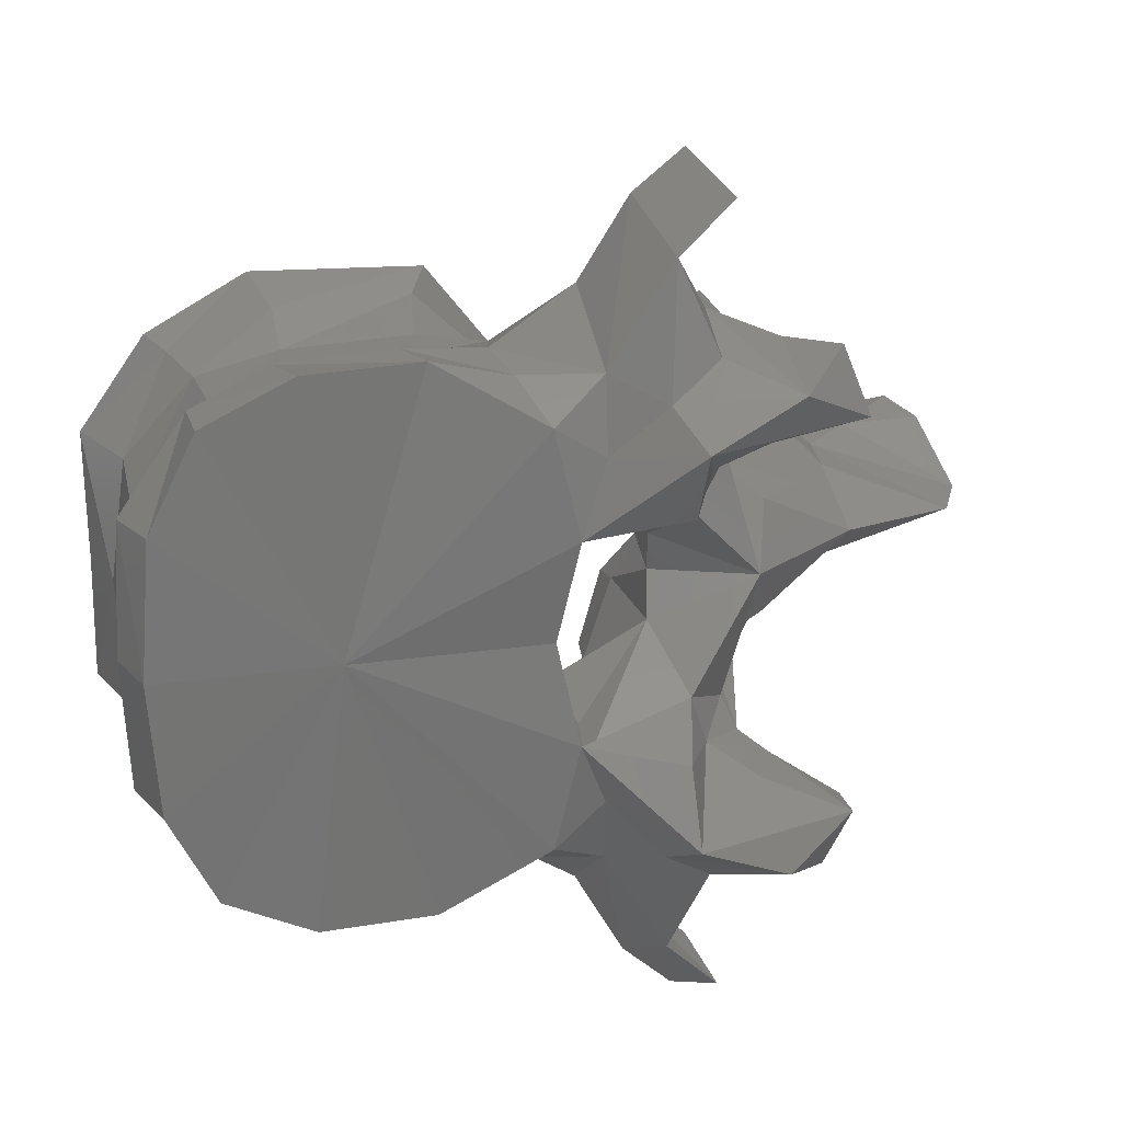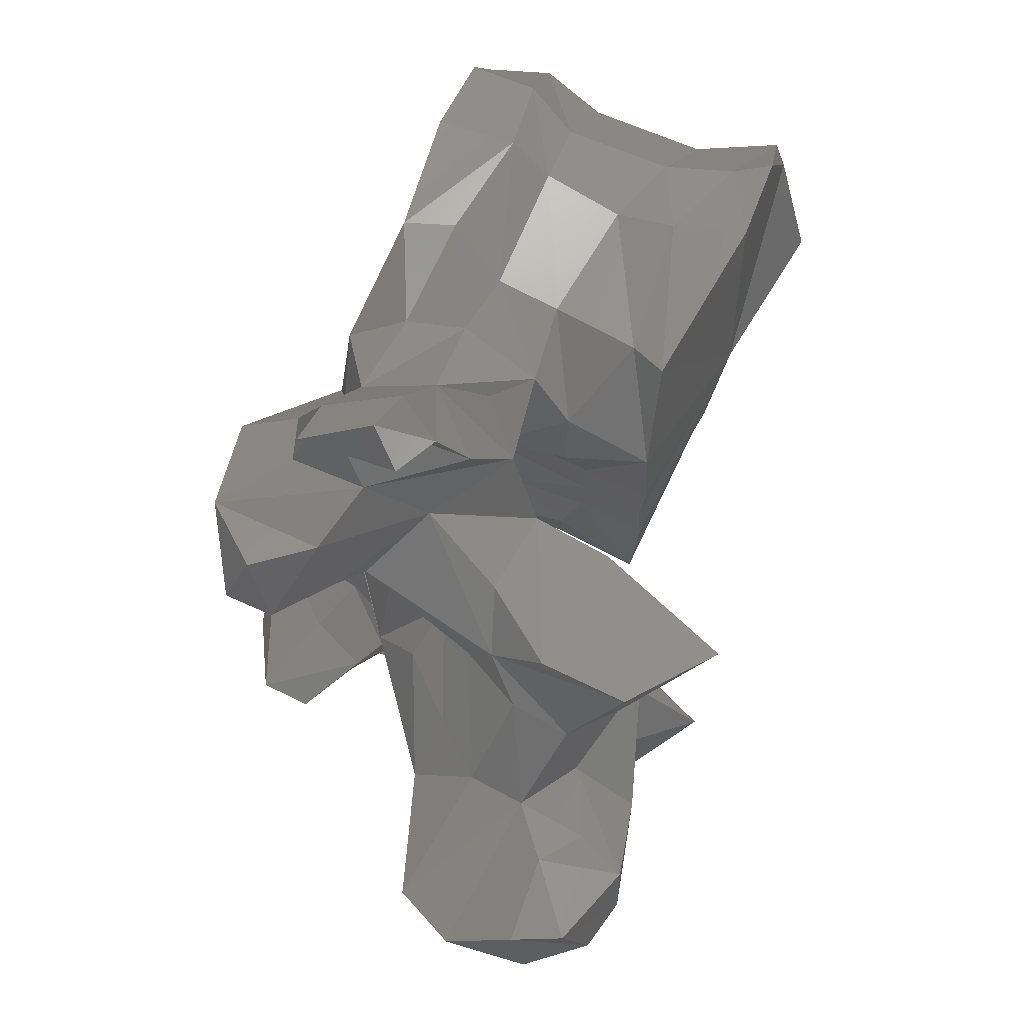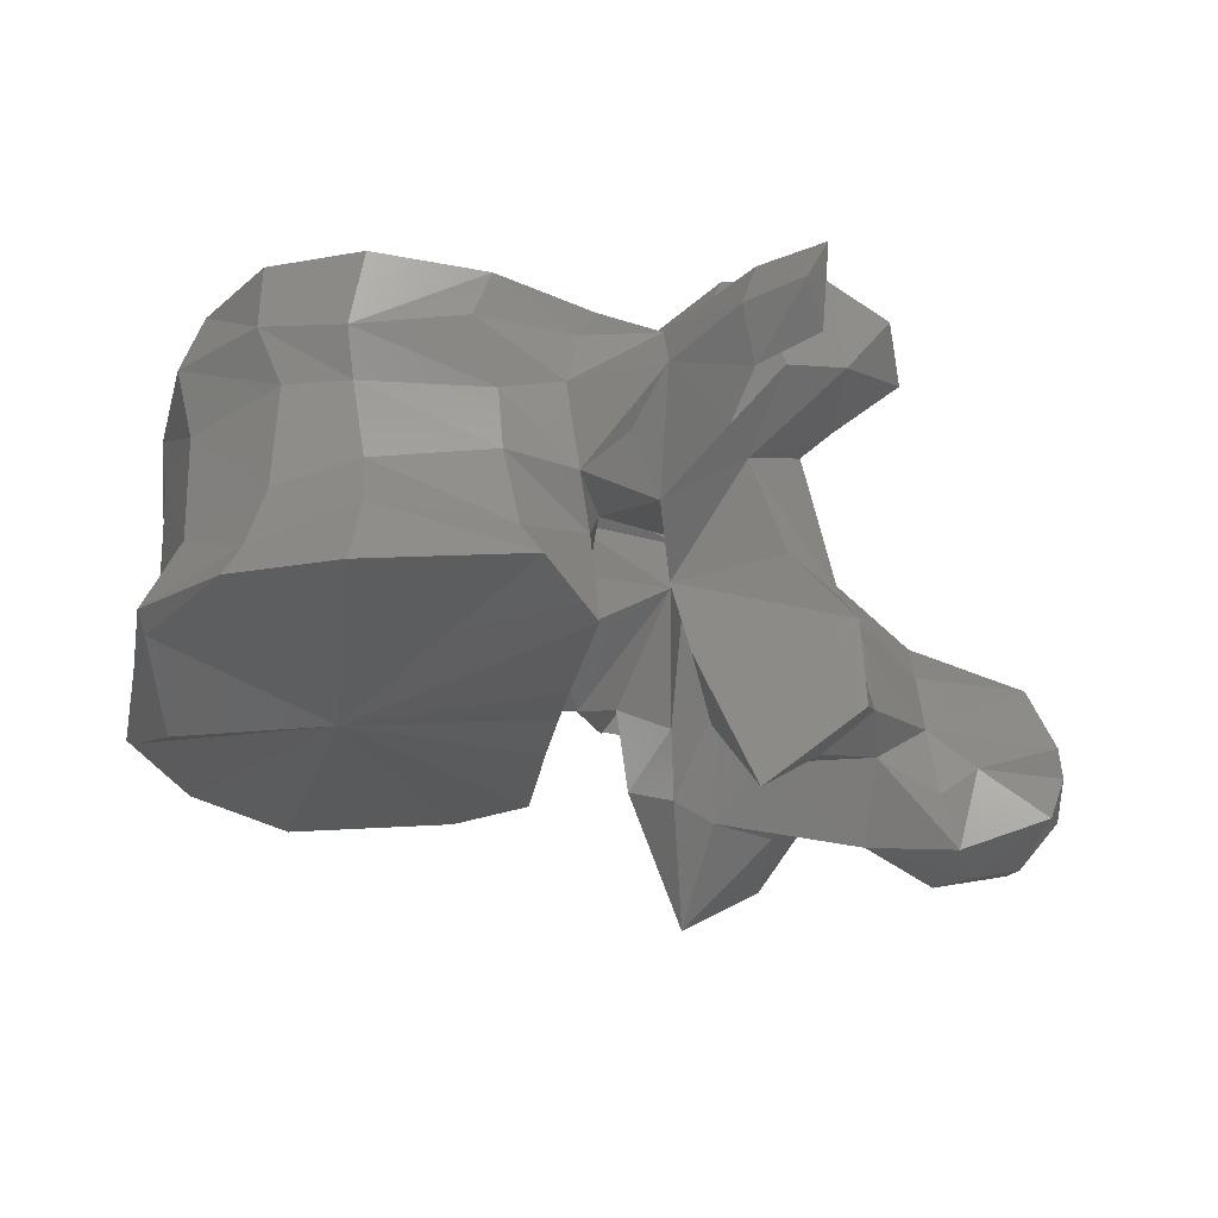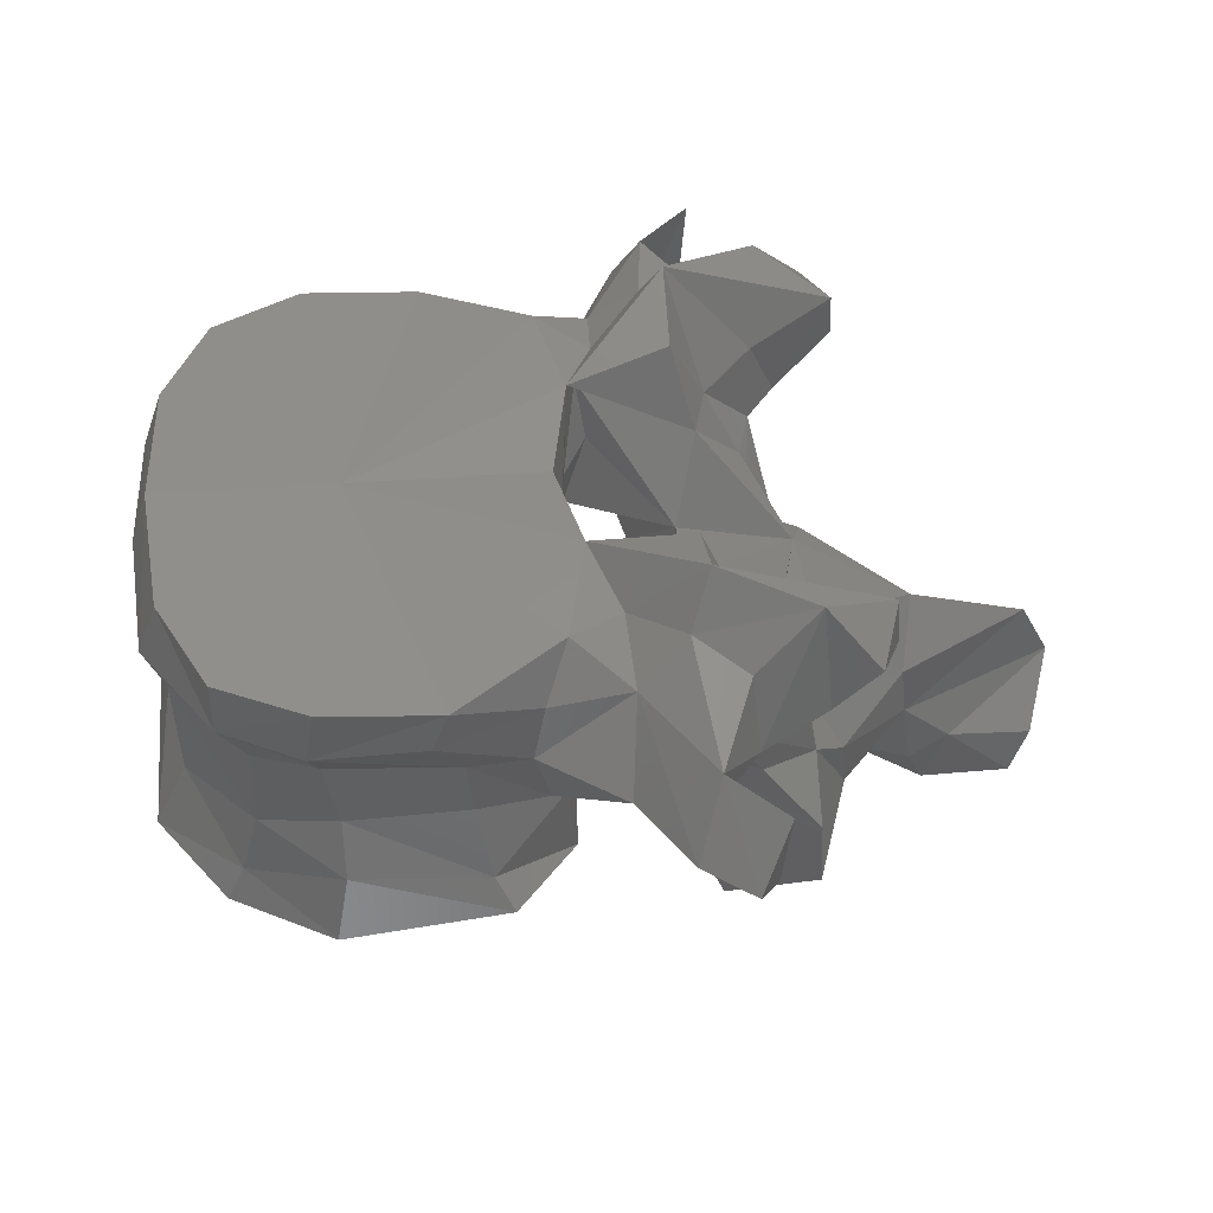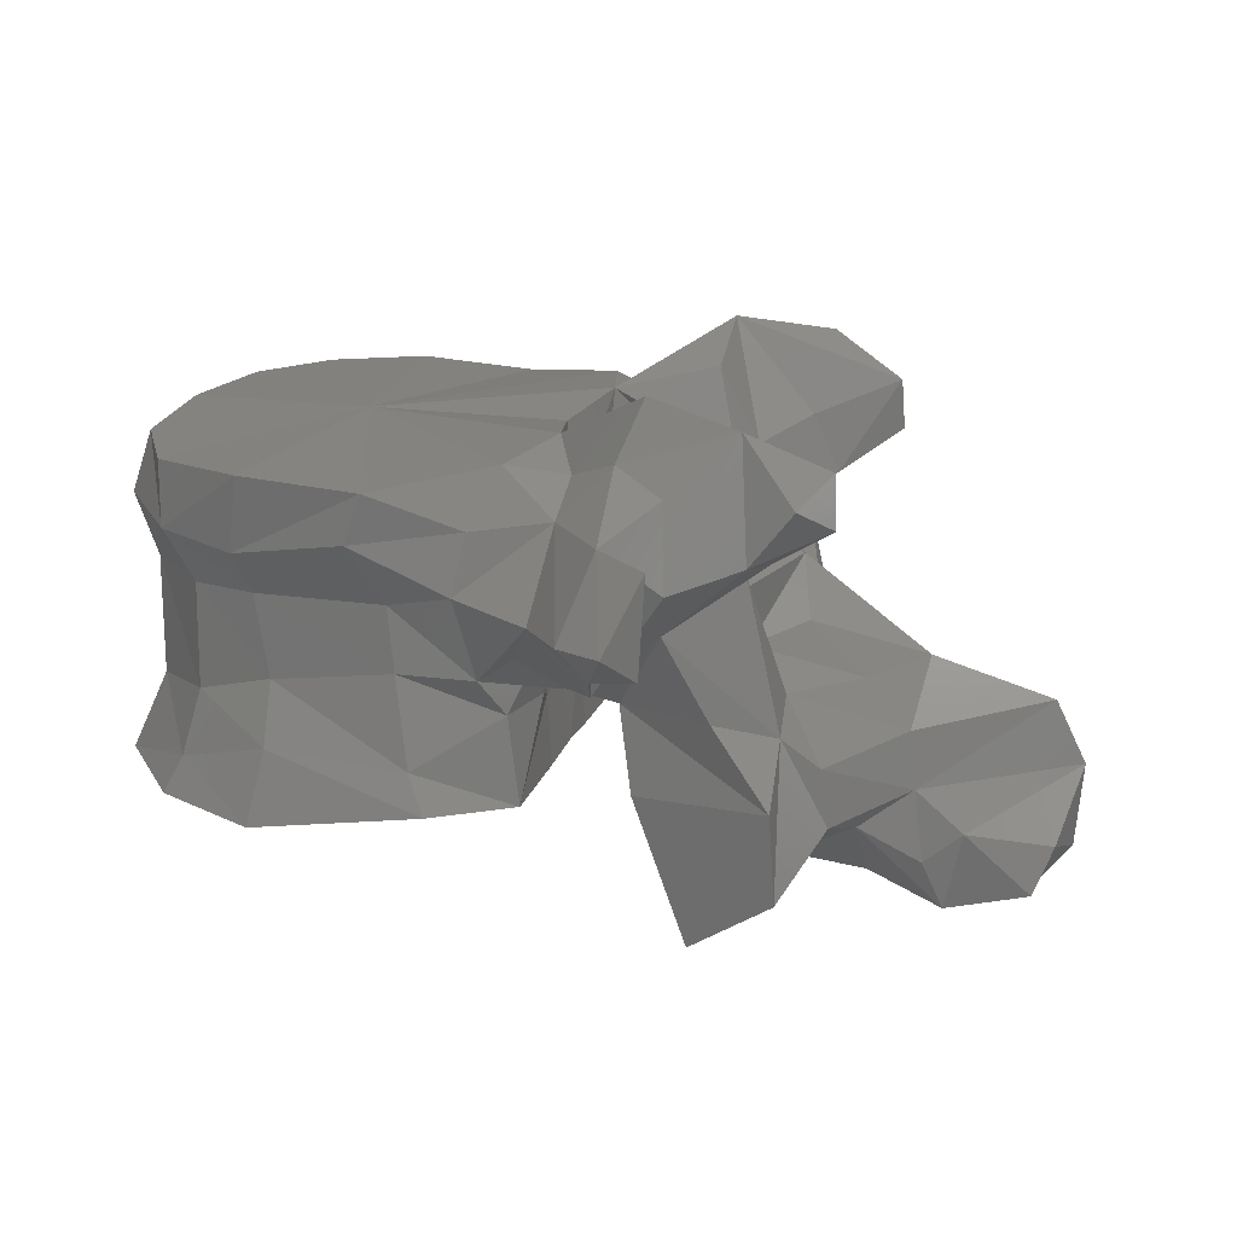
<metadata>
{"format":"stl","ext":"stl","renderer":"f3d","projection":"perspective","resolution":1024,"background":"white","views":[{"elev":22.3,"azim":166.7,"up":"+Z"},{"elev":73.3,"azim":-68.0,"up":"+Z"},{"elev":-30.1,"azim":169.0,"up":"+Y"},{"elev":48.0,"azim":174.6,"up":"+Y"},{"elev":16.8,"azim":-166.1,"up":"+Y"}]}
</metadata>
<code>
# stl→obj: 212 verts, 424 faces
v 0.005778 0.007432 0
v 0.02172 0.008915 -0.009271
v 0.01917 0.005108 0
v 0.01665 0.009246 -0.01897
v 0.007752 0.008847 -0.0237
v -0.01222 0.009779 0
v -0.01212 0.00939 -0.005568
v -0.0125 0.009773 -0.01649
v -0.006859 0.01099 -0.02383
v 0.02172 0.008915 0.009271
v 0.01665 0.009246 0.01897
v 0.007752 0.008847 0.0237
v -0.01212 0.00939 0.005568
v -0.0125 0.009773 0.01649
v -0.006859 0.01099 0.02383
v 0.02246 0.0101 -0.01114
v 0.02235 0.01083 0
v 0.02246 0.0101 0.01114
v 0.0151 0.01235 -0.01832
v 0.006564 0.01501 -0.02228
v -0.01167 0.01549 -0.005208
v -0.01164 0.01533 0
v -0.01167 0.01549 0.005208
v -0.01166 0.01743 -0.01684
v -0.005266 0.0141 -0.02244
v -0.01271 0.01716 -0.009944
v 0.0151 0.01235 0.01832
v 0.006564 0.01501 0.02228
v -0.005266 0.0141 0.02244
v -0.01166 0.01743 0.01684
v -0.01271 0.01716 0.009944
v 0.01944 0.0168 -0.01084
v 0.0209 0.01633 0
v 0.01944 0.0168 0.01084
v 0.01351 0.01806 -0.01786
v 0.006592 0.02009 -0.02026
v -0.01153 0.0227 -0.006689
v -0.01098 0.02275 0
v -0.01153 0.0227 0.006689
v -0.01023 0.02114 -0.02008
v -0.003983 0.02161 -0.02124
v -0.01358 0.0233 -0.01026
v 0.01351 0.01806 0.01786
v 0.006592 0.02009 0.02026
v -0.003983 0.02161 0.02124
v -0.01023 0.02114 0.02008
v -0.01358 0.0233 0.01026
v 0.01967 0.02668 -0.01046
v 0.02123 0.02804 0
v 0.01967 0.02668 0.01046
v 0.01318 0.02709 -0.01855
v 0.007734 0.02706 -0.02035
v -0.01348 0.02992 -0.006911
v -0.01566 0.03036 -0.01073
v -0.01267 0.03006 0
v -0.01348 0.02992 0.006911
v -0.01566 0.03036 0.01073
v -0.008762 0.02814 -0.02181
v -0.00349 0.02715 -0.02139
v -0.01382 0.02384 -0.02219
v -0.017 0.02041 -0.01809
v -0.01599 0.02772 -0.02654
v -0.02267 0.02575 -0.003911
v 0.01318 0.02709 0.01855
v 0.007734 0.02706 0.02035
v -0.00349 0.02715 0.02139
v -0.008762 0.02814 0.02181
v -0.017 0.02041 0.01809
v -0.01382 0.02384 0.02219
v -0.01599 0.02772 0.02654
v -0.02267 0.02575 0.003911
v 0.02118 0.03221 -0.01157
v 0.02187 0.0327 0
v 0.02118 0.03221 0.01157
v 0.0154 0.03157 -0.01964
v 0.00858 0.03074 -0.0225
v -0.01396 0.03837 -0.008823
v -0.01482 0.03633 -0.01152
v -0.01214 0.03734 0
v -0.01396 0.03837 0.008823
v -0.01482 0.03633 0.01152
v -0.009813 0.03322 -0.02107
v -0.000977 0.03224 -0.0236
v -0.01679 0.03446 -0.02112
v -0.02423 0.02519 -0.0182
v -0.02589 0.03019 -0.0245
v -0.02078 0.02267 -0.02621
v -0.01924 0.0172 -0.01114
v -0.02177 0.02524 -0.03067
v -0.02011 0.02867 -0.03374
v -0.02287 0.01274 -0.005388
v -0.02302 0.02409 0
v -0.03202 0.02747 0
v -0.02467 0.03283 -0.008145
v 0.0154 0.03157 0.01964
v 0.00858 0.03074 0.0225
v -0.000977 0.03224 0.0236
v -0.009813 0.03322 0.02107
v -0.01679 0.03446 0.02112
v -0.02589 0.03019 0.0245
v -0.02423 0.02519 0.0182
v -0.02078 0.02267 0.02621
v -0.01924 0.0172 0.01114
v -0.02011 0.02867 0.03374
v -0.02177 0.02524 0.03067
v -0.02287 0.01274 0.005388
v -0.02467 0.03283 0.008145
v 0.01935 0.0375 -0.01178
v 0.02027 0.0378 0
v 0.01935 0.0375 0.01178
v 0.01527 0.03718 -0.01991
v 0.007549 0.03718 -0.02359
v -0.002455 0.0364 -0.02374
v -0.01644 0.03658 -0.01491
v -0.02271 0.04345 -0.01693
v -0.02266 0.04031 -0.01063
v 0.004814 0.03761 0
v -0.01185 0.03786 -0.01811
v -0.02271 0.04345 0.01693
v -0.01644 0.03658 0.01491
v -0.02266 0.04031 0.01063
v -0.01185 0.03786 0.01811
v -0.02224 0.0351 -0.03011
v -0.02094 0.03868 -0.01947
v -0.02775 0.01779 -0.01639
v -0.03268 0.0161 -0.01338
v -0.03157 0.03209 -0.02235
v -0.03218 0.03064 -0.01501
v -0.02988 0.02895 -0.01342
v -0.03078 0.04197 -0.02062
v -0.02533 0.037 -0.02253
v -0.02058 0.01006 -0.01269
v -0.03279 0.01143 -0.01806
v -0.02624 0.02667 -0.03404
v -0.02431 0.02917 -0.03733
v -0.02687 0.0349 -0.03452
v -0.02338 0.006829 -0.007075
v -0.02618 0.01401 0
v -0.03345 0.02341 -0.005224
v -0.04258 0.01963 0
v -0.02926 0.02207 -0.008771
v -0.02891 0.02707 -0.011
v -0.03345 0.02341 0.005224
v -0.02926 0.02207 0.008771
v -0.02891 0.02707 0.011
v -0.02582 0.03346 -0.012
v 0.01527 0.03718 0.01991
v 0.007549 0.03718 0.02359
v -0.002455 0.0364 0.02374
v -0.02224 0.0351 0.03011
v -0.02094 0.03868 0.01947
v -0.03078 0.04197 0.02062
v -0.03157 0.03209 0.02235
v -0.02533 0.037 0.02253
v -0.03268 0.0161 0.01338
v -0.02775 0.01779 0.01639
v -0.03218 0.03064 0.01501
v -0.02988 0.02895 0.01342
v -0.02058 0.01006 0.01269
v -0.03279 0.01143 0.01806
v -0.02431 0.02917 0.03733
v -0.02624 0.02667 0.03404
v -0.02687 0.0349 0.03452
v -0.02338 0.006829 0.007075
v -0.02582 0.03346 0.012
v -0.03714 0.0385 -0.01728
v -0.03 0.03567 -0.01473
v -0.03714 0.0385 0.01728
v -0.03 0.03567 0.01473
v -0.03607 0.007757 -0.01028
v -0.03553 0.01293 -0.01086
v -0.03321 0.003856 -0.01781
v -0.03237 0.01847 -0.009358
v -0.03524 0.03676 -0.02286
v -0.03738 0.03417 -0.01775
v -0.02549 -0.001924 -0.0141
v -0.02644 0.004291 -0.00562
v -0.02943 0.008109 0
v -0.02644 0.004291 0.00562
v -0.03796 0.01867 -0.004411
v -0.04162 0.01443 -0.004293
v -0.05278 0.01657 0
v -0.03796 0.01867 0.004411
v -0.04162 0.01443 0.004293
v -0.03237 0.01847 0.009358
v -0.03524 0.03676 0.02286
v -0.03738 0.03417 0.01775
v -0.03553 0.01293 0.01086
v -0.03607 0.007757 0.01028
v -0.03321 0.003856 0.01781
v -0.02549 -0.001924 0.0141
v -0.04215 0.009524 -0.004482
v -0.03207 0.004489 -0.008077
v -0.03757 0.006157 -0.005259
v -0.03777 0.000514 0
v -0.03207 0.004489 0.008077
v -0.03757 0.006157 0.005259
v -0.05532 0.01133 0
v -0.04215 0.009524 0.004482
v -0.04626 0.006175 -0.004884
v -0.04292 0.003455 -0.004902
v -0.04462 -0.000808 -0.003805
v -0.04664 -0.001481 0
v -0.04462 -0.000808 0.003805
v -0.04292 0.003455 0.004902
v -0.05357 0.005857 -0.004946
v -0.05463 0.004256 0
v -0.05357 0.005857 0.004946
v -0.04626 0.006175 0.004884
v -0.0519 0.001762 -0.005763
v -0.05095 -0.000391 0
v -0.0519 0.001762 0.005763
f 1 2 3
f 1 4 2
f 1 5 4
f 1 6 7
f 7 8 1
f 1 8 9
f 9 5 1
f 3 10 1
f 10 11 1
f 11 12 1
f 13 6 1
f 1 14 13
f 15 14 1
f 1 12 15
f 3 2 16
f 16 2 4
f 17 3 16
f 18 10 3
f 18 3 17
f 19 16 4
f 19 4 5
f 20 19 5
f 20 5 9
f 21 7 6
f 22 21 6
f 6 13 23
f 6 23 22
f 7 21 8
f 8 24 25
f 9 8 25
f 26 24 8
f 21 26 8
f 25 20 9
f 11 10 18
f 11 18 27
f 12 11 27
f 12 27 28
f 15 12 28
f 14 23 13
f 29 30 14
f 29 14 15
f 14 30 31
f 14 31 23
f 15 28 29
f 16 32 33
f 17 16 33
f 32 16 19
f 33 18 17
f 33 34 18
f 27 18 34
f 35 32 19
f 35 19 20
f 36 35 20
f 36 20 25
f 21 22 37
f 26 21 37
f 38 37 22
f 22 39 38
f 39 22 23
f 39 23 31
f 24 40 41
f 25 24 41
f 42 24 26
f 42 40 24
f 41 36 25
f 42 26 37
f 27 34 43
f 28 27 43
f 28 43 44
f 29 28 44
f 29 44 45
f 45 30 29
f 45 46 30
f 31 30 47
f 30 46 47
f 39 31 47
f 32 48 49
f 33 32 49
f 48 32 35
f 49 34 33
f 49 50 34
f 43 34 50
f 51 48 35
f 51 35 36
f 52 51 36
f 52 36 41
f 53 37 38
f 53 54 37
f 54 42 37
f 55 53 38
f 38 39 56
f 38 56 55
f 39 57 56
f 39 47 57
f 40 58 59
f 41 40 59
f 60 40 61
f 40 60 62
f 58 40 62
f 42 61 40
f 59 52 41
f 42 63 61
f 63 42 54
f 43 50 64
f 44 43 64
f 44 64 65
f 45 44 65
f 45 65 66
f 66 46 45
f 66 67 46
f 68 46 69
f 70 69 46
f 70 46 67
f 46 68 47
f 68 71 47
f 57 47 71
f 48 72 73
f 49 48 73
f 72 48 51
f 73 50 49
f 73 74 50
f 64 50 74
f 75 72 51
f 75 51 52
f 76 75 52
f 76 52 59
f 77 53 55
f 78 54 53
f 77 78 53
f 54 78 63
f 79 77 55
f 55 56 80
f 55 80 79
f 56 57 81
f 56 81 80
f 71 81 57
f 58 82 83
f 59 58 83
f 58 62 84
f 82 58 84
f 83 76 59
f 62 60 61
f 61 85 86
f 87 61 86
f 87 62 61
f 88 85 61
f 63 88 61
f 89 90 62
f 87 89 62
f 62 90 84
f 91 63 92
f 93 92 63
f 94 93 63
f 63 91 88
f 78 94 63
f 64 74 95
f 65 64 95
f 65 95 96
f 66 65 96
f 66 96 97
f 97 67 66
f 97 98 67
f 99 70 67
f 99 67 98
f 100 101 68
f 100 68 102
f 68 69 70
f 68 70 102
f 68 101 103
f 68 103 71
f 70 104 105
f 70 105 102
f 99 104 70
f 92 71 106
f 71 92 93
f 71 93 107
f 103 106 71
f 71 107 81
f 72 108 109
f 73 72 109
f 108 72 75
f 109 74 73
f 109 110 74
f 95 74 110
f 111 108 75
f 75 76 112
f 111 75 112
f 76 83 113
f 112 76 113
f 77 114 115
f 115 116 77
f 116 94 77
f 78 77 94
f 117 77 79
f 117 118 77
f 77 118 114
f 79 80 117
f 119 120 80
f 80 121 119
f 80 107 121
f 107 80 81
f 80 122 117
f 120 122 80
f 83 82 113
f 82 84 118
f 82 118 113
f 84 114 118
f 90 123 84
f 124 84 123
f 114 84 124
f 85 125 126
f 86 85 127
f 85 128 127
f 88 125 85
f 126 129 85
f 129 128 85
f 86 127 130
f 123 87 86
f 123 86 131
f 131 86 130
f 123 89 87
f 132 88 91
f 88 132 133
f 125 88 133
f 89 134 135
f 90 89 135
f 89 136 134
f 123 136 89
f 90 135 123
f 137 91 138
f 138 91 92
f 137 132 91
f 92 106 138
f 93 139 140
f 141 139 93
f 142 141 93
f 93 94 142
f 140 143 93
f 93 143 144
f 93 144 145
f 145 107 93
f 94 146 142
f 116 146 94
f 95 110 147
f 148 96 95
f 148 95 147
f 149 97 96
f 149 96 148
f 149 98 97
f 122 99 98
f 149 122 98
f 122 120 99
f 99 150 104
f 150 99 151
f 151 99 120
f 152 153 100
f 153 101 100
f 100 102 150
f 154 100 150
f 152 100 154
f 155 156 101
f 153 157 101
f 101 156 103
f 101 158 155
f 101 157 158
f 102 105 150
f 106 103 159
f 160 159 103
f 160 103 156
f 150 161 104
f 161 105 104
f 161 162 105
f 162 163 105
f 105 163 150
f 138 106 164
f 106 159 164
f 145 165 107
f 107 165 121
f 117 108 111
f 117 109 108
f 110 109 117
f 147 110 117
f 117 111 112
f 117 112 113
f 117 113 118
f 124 115 114
f 115 124 130
f 115 130 166
f 167 115 166
f 167 146 115
f 116 115 146
f 148 147 117
f 149 148 117
f 122 149 117
f 120 119 151
f 152 151 119
f 168 152 119
f 168 119 169
f 119 165 169
f 165 119 121
f 135 136 123
f 131 124 123
f 124 131 130
f 126 125 133
f 170 171 126
f 172 170 126
f 133 172 126
f 173 126 171
f 126 173 129
f 127 174 130
f 175 174 127
f 175 127 128
f 166 175 128
f 167 166 128
f 128 129 146
f 167 128 146
f 146 129 142
f 141 129 173
f 142 129 141
f 166 130 174
f 132 176 133
f 137 176 132
f 176 172 133
f 134 136 135
f 177 137 138
f 177 176 137
f 178 177 138
f 138 164 179
f 138 179 178
f 140 139 180
f 139 141 180
f 181 182 140
f 180 181 140
f 183 143 140
f 140 182 184
f 140 184 183
f 141 173 180
f 183 144 143
f 183 185 144
f 185 158 144
f 144 158 145
f 145 158 165
f 150 163 161
f 150 151 154
f 152 154 151
f 152 186 153
f 186 152 168
f 153 186 187
f 157 153 187
f 160 156 155
f 155 188 189
f 155 189 190
f 155 190 160
f 188 155 185
f 158 185 155
f 157 187 168
f 157 168 169
f 165 158 157
f 165 157 169
f 160 191 159
f 159 191 164
f 160 190 191
f 161 163 162
f 164 191 179
f 175 166 174
f 186 168 187
f 171 170 192
f 170 193 194
f 192 170 194
f 170 172 193
f 173 171 181
f 181 171 192
f 172 176 193
f 180 173 181
f 193 176 177
f 194 193 177
f 195 194 177
f 195 177 178
f 178 179 195
f 179 191 196
f 179 196 197
f 179 197 195
f 181 192 182
f 192 198 182
f 182 198 199
f 182 199 184
f 184 185 183
f 184 188 185
f 199 188 184
f 199 189 188
f 197 196 189
f 197 189 199
f 196 190 189
f 196 191 190
f 192 200 198
f 192 194 201
f 200 192 201
f 194 195 202
f 201 194 202
f 203 202 195
f 195 204 203
f 204 195 197
f 205 197 199
f 204 197 205
f 200 206 198
f 198 206 207
f 198 208 209
f 198 209 199
f 207 208 198
f 205 199 209
f 200 201 202
f 210 200 202
f 200 210 206
f 210 202 203
f 211 210 203
f 203 204 212
f 203 212 211
f 204 205 209
f 204 209 212
f 206 210 211
f 207 206 211
f 211 208 207
f 211 212 208
f 208 212 209

</code>
